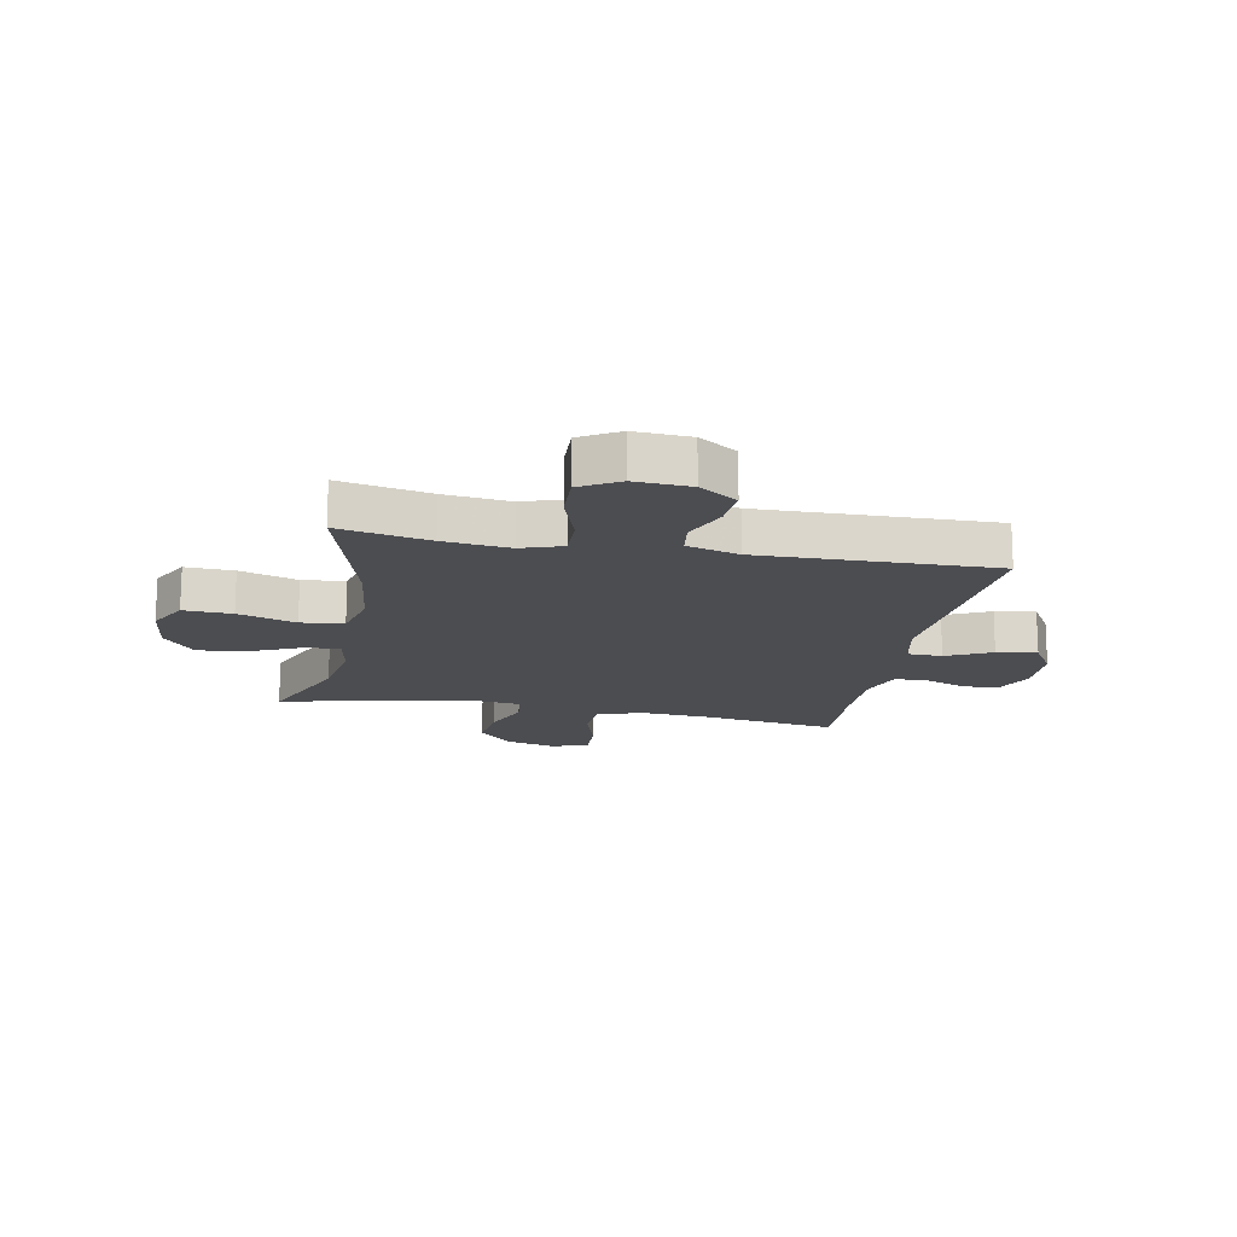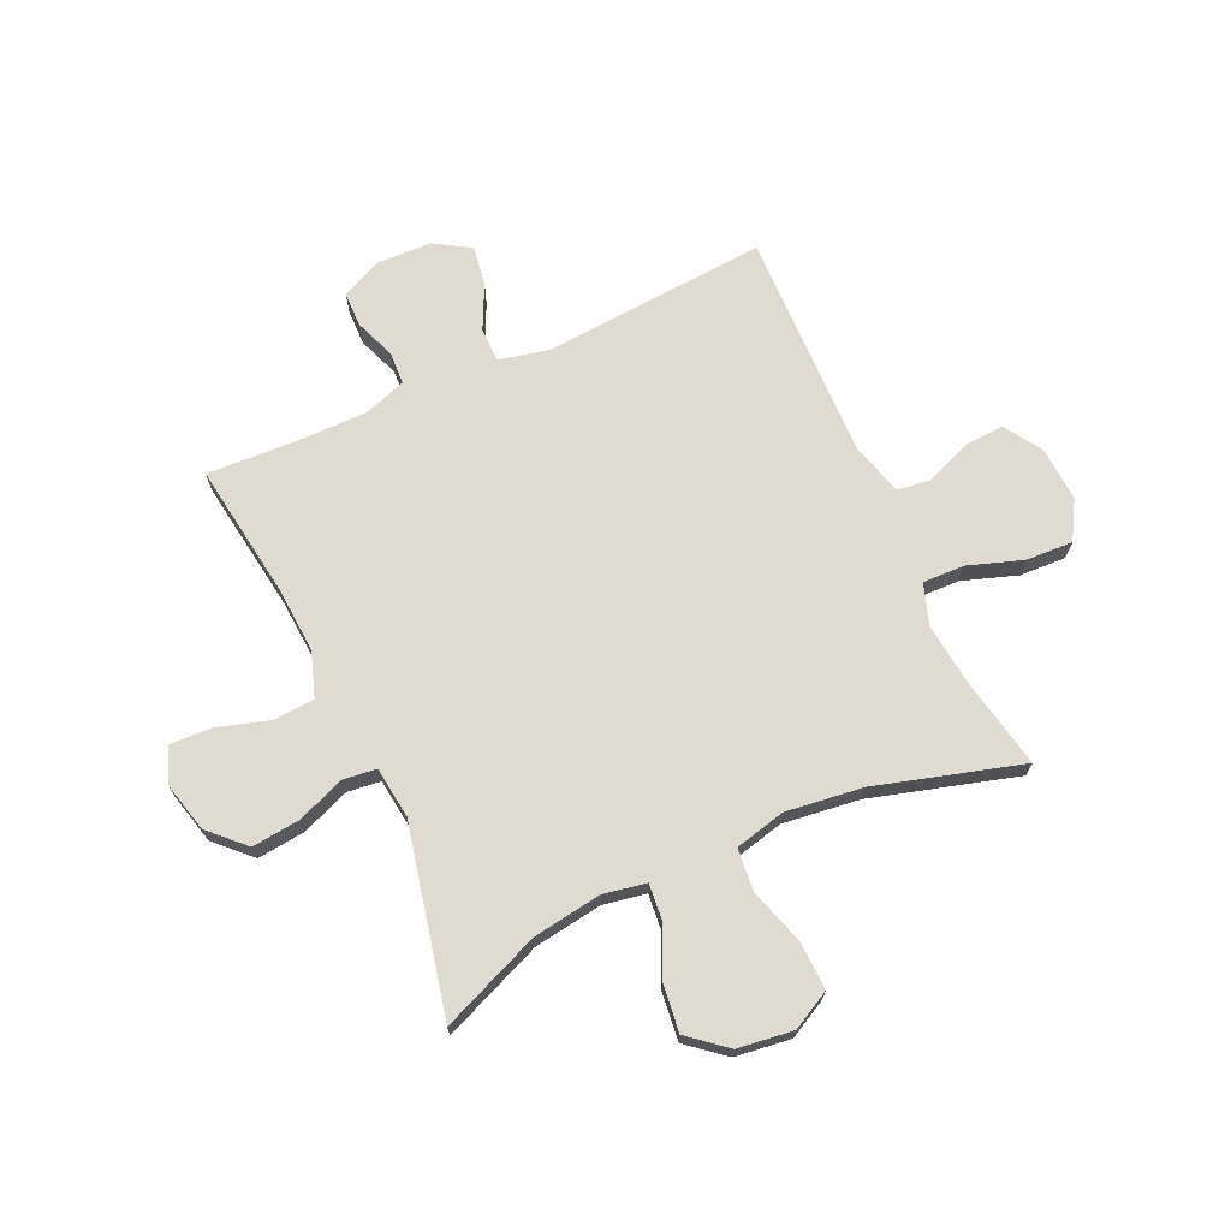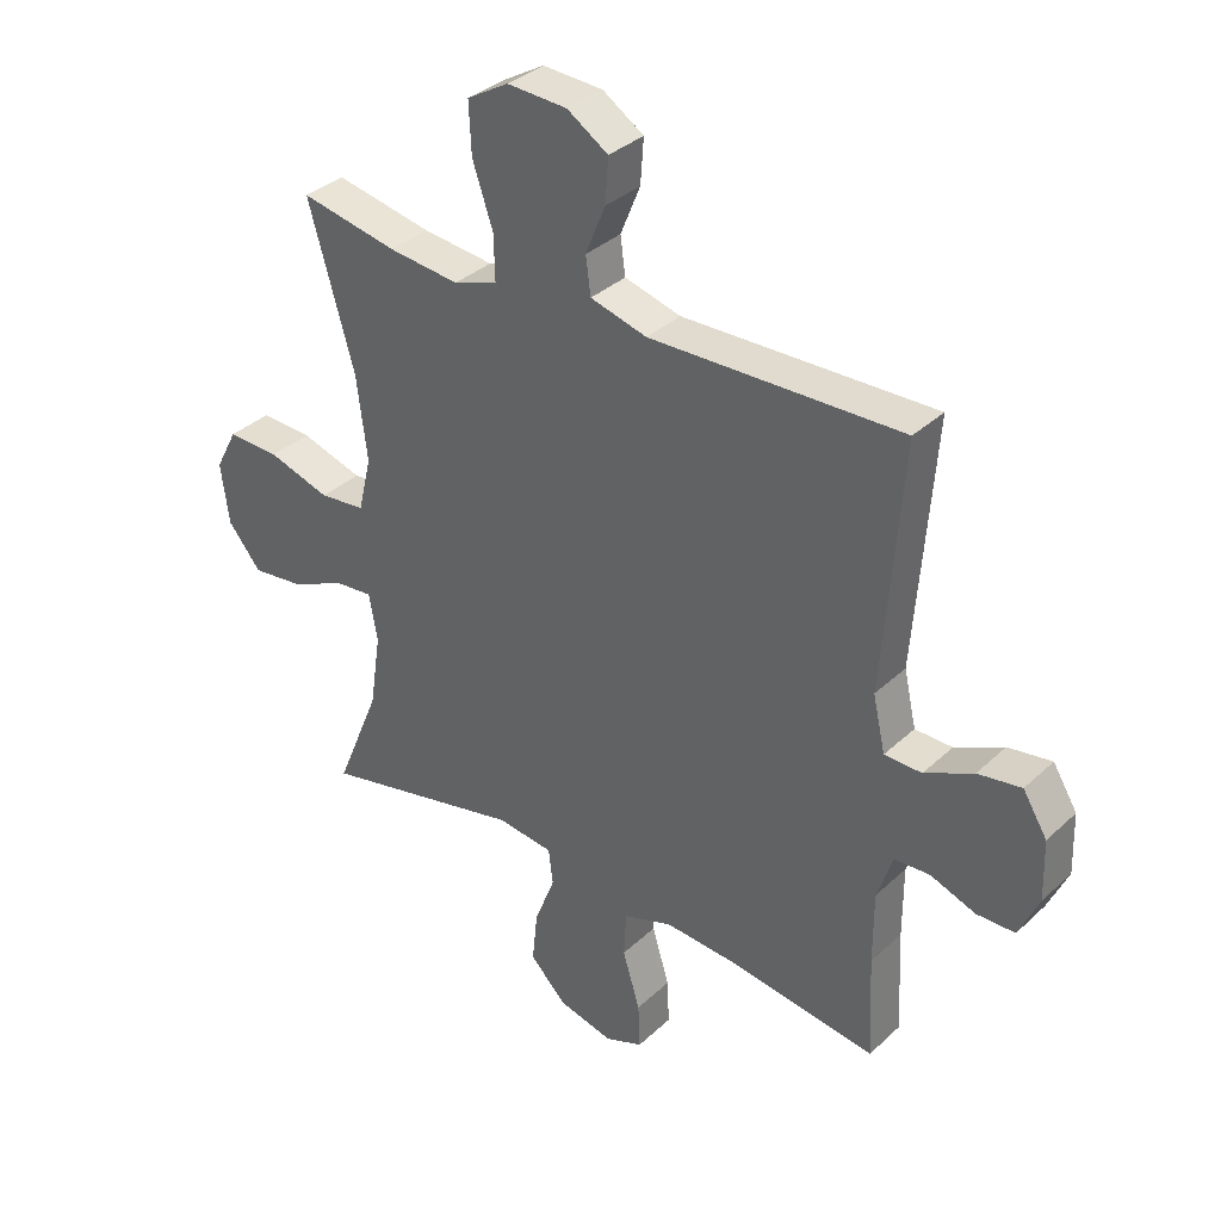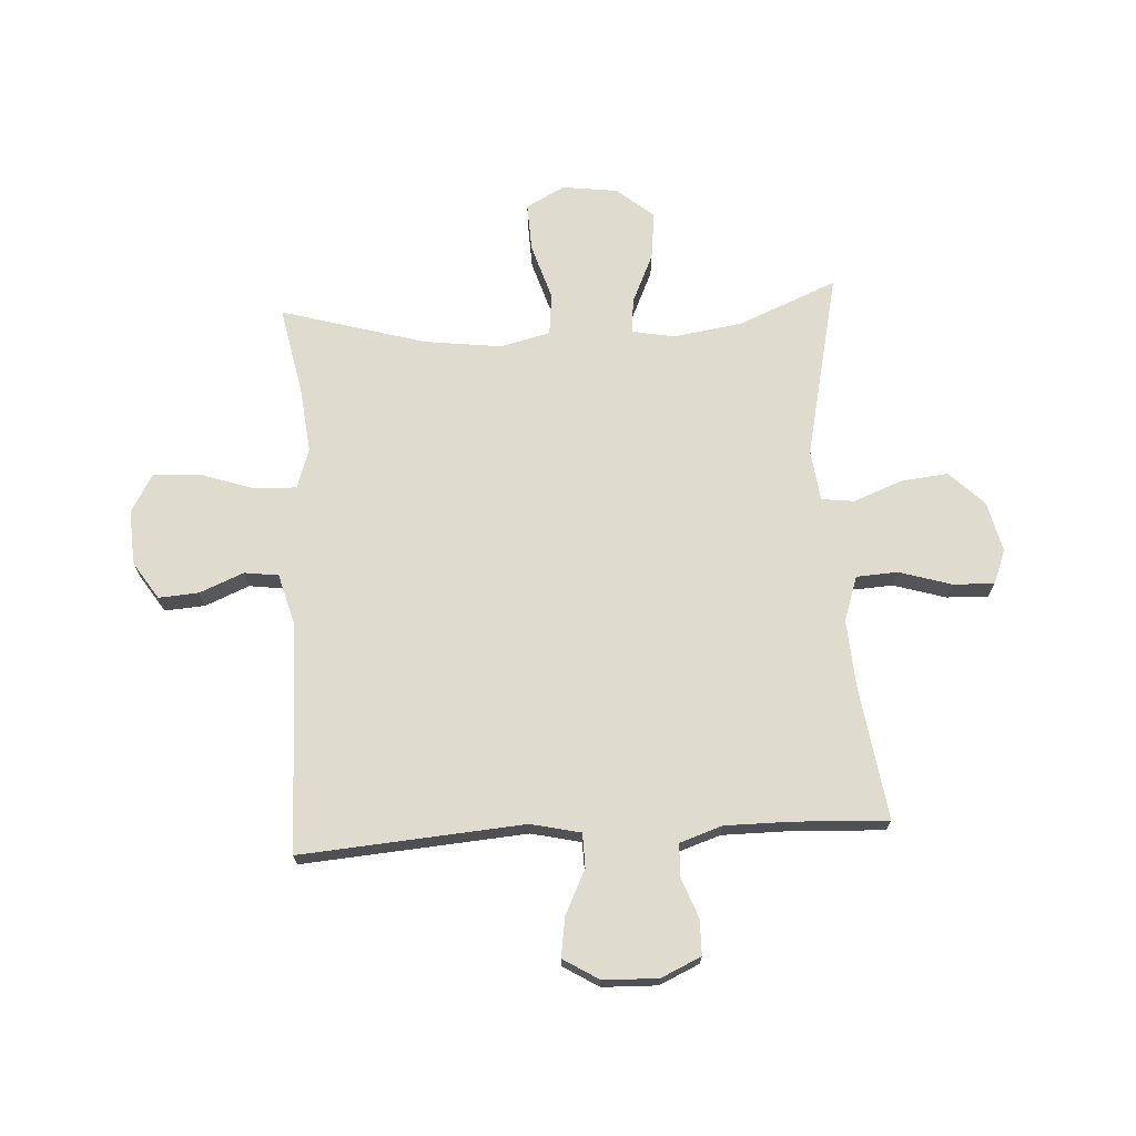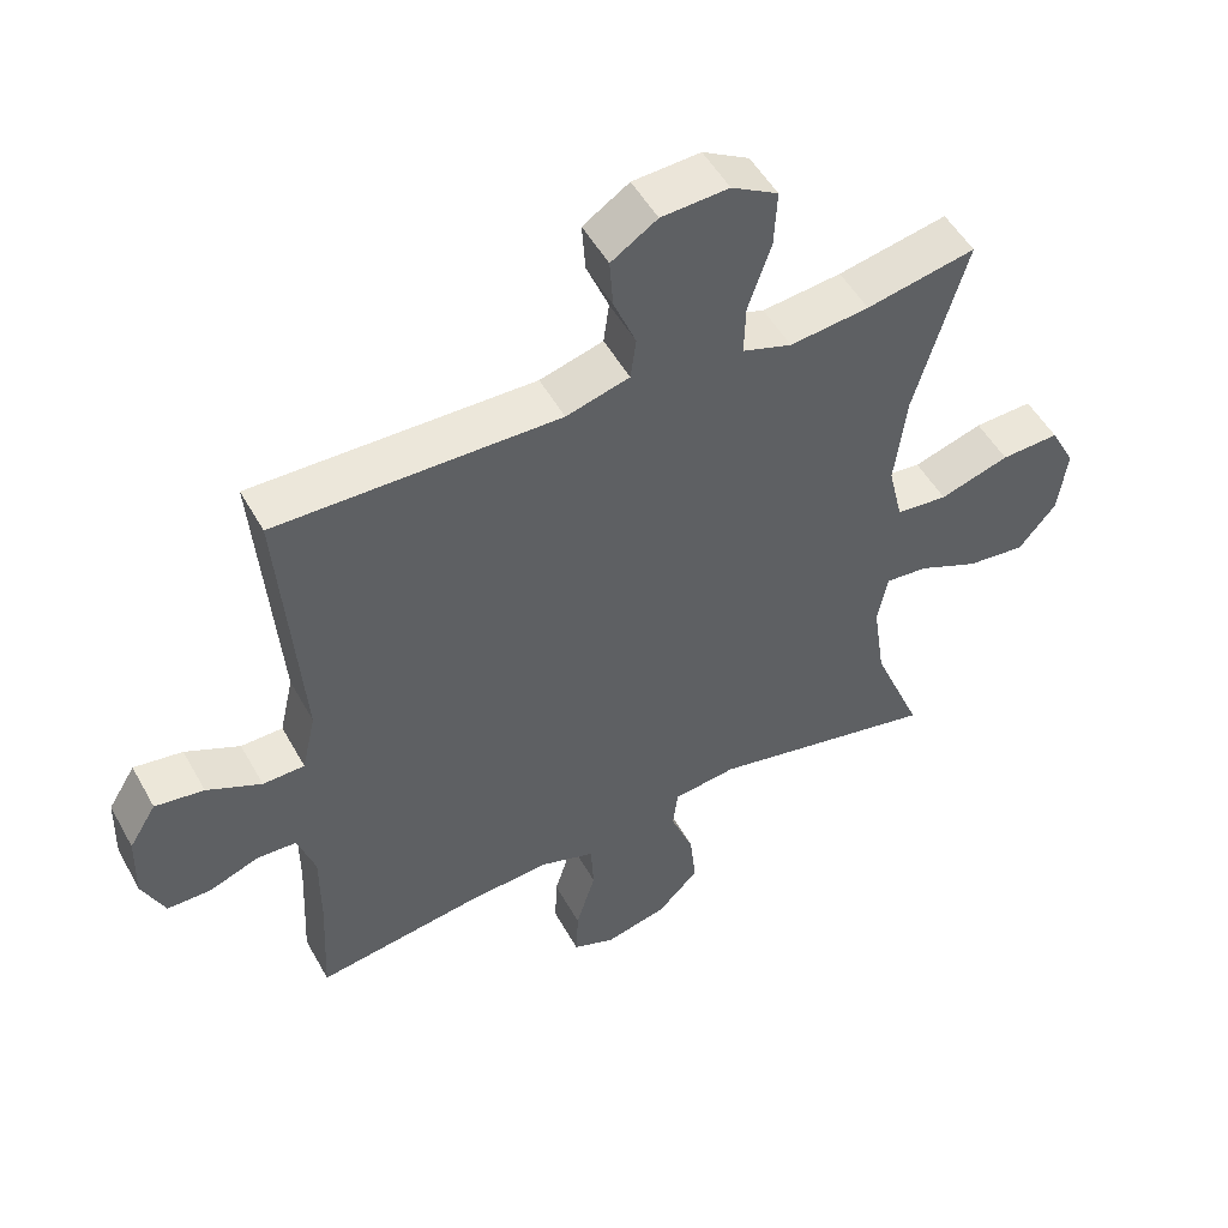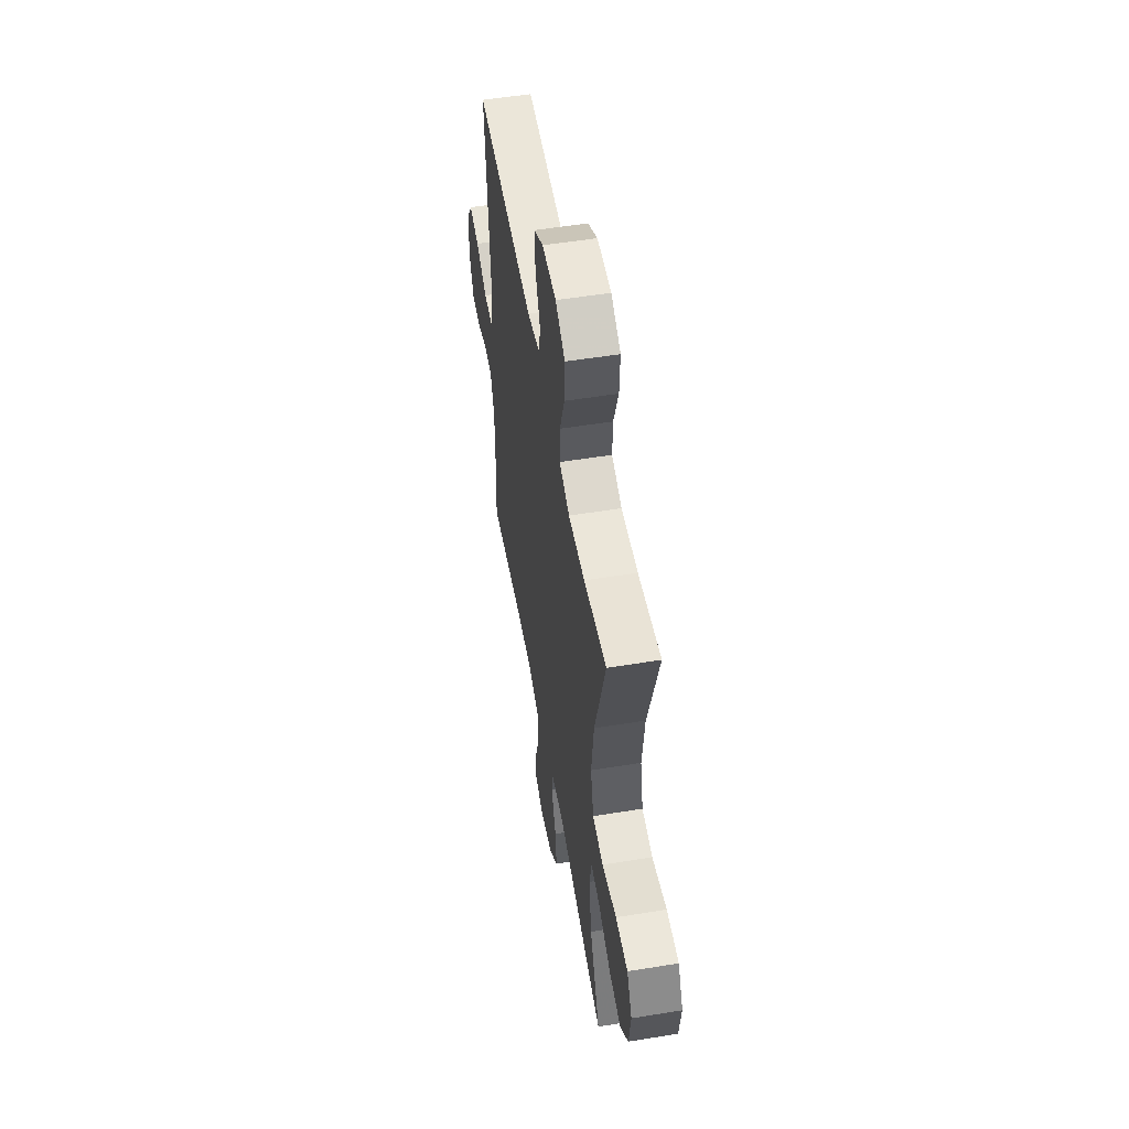
<metadata>
{"format":"obj","ext":"obj","renderer":"f3d","projection":"perspective","resolution":1024,"background":"white","views":[{"elev":-16.1,"azim":-11.1,"up":"+Y"},{"elev":70.0,"azim":-114.6,"up":"+Y"},{"elev":34.7,"azim":39.2,"up":"+Z"},{"elev":70.4,"azim":86.6,"up":"+Y"},{"elev":51.2,"azim":151.6,"up":"+Z"},{"elev":54.4,"azim":-99.8,"up":"+Z"}]}
</metadata>
<code>
v -0.5 0.07 0.5
v -0.343 0.07 0.469
v -0.229 0.07 0.457
v -0.158 0.07 0.481
v -0.16 0.07 0.554
v -0.193 0.07 0.651
v -0.197 0.07 0.733
v -0.13 0.07 0.772
v -0.033 0.07 0.767
v 0.033 0.07 0.724
v 0.028 0.07 0.653
v -0.004 0.07 0.575
v 0.004 0.07 0.515
v 0.095 0.07 0.49
v 0.5 0.07 0.5
v 0.47 0.07 0.105
v 0.49 0.07 0.017
v 0.55 0.07 0.016
v 0.628 0.07 0.054
v 0.698 0.07 0.065
v 0.737 0.07 0.002
v 0.74 0.07 -0.095
v 0.708 0.07 -0.166
v 0.646 0.07 -0.167
v 0.574 0.07 -0.14
v 0.517 0.07 -0.143
v 0.492 0.07 -0.218
v 0.492 0.07 -0.334
v 0.5 0.07 -0.5
v 0.264 0.07 -0.466
v 0.145 0.07 -0.458
v 0.066 0.07 -0.485
v 0.062 0.07 -0.558
v 0.09 0.07 -0.65
v 0.093 0.07 -0.723
v 0.032 0.07 -0.747
v -0.057 0.07 -0.725
v -0.116 0.07 -0.665
v -0.107 0.07 -0.581
v -0.074 0.07 -0.496
v -0.081 0.07 -0.438
v -0.172 0.07 -0.427
v -0.5 0.07 -0.5
v -0.428 0.07 -0.325
v -0.41 0.07 -0.204
v -0.424 0.07 -0.129
v -0.485 0.07 -0.135
v -0.573 0.07 -0.175
v -0.657 0.07 -0.185
v -0.711 0.07 -0.12
v -0.724 0.07 -0.022
v -0.688 0.07 0.046
v -0.604 0.07 0.043
v -0.504 0.07 0.012
v -0.43 0.07 0.02
v -0.409 0.07 0.109
v -0.426 0.07 0.244
v -0.5 0 0.5
v -0.343 0 0.469
v -0.229 0 0.457
v -0.158 0 0.481
v -0.16 0 0.554
v -0.193 0 0.651
v -0.197 0 0.733
v -0.13 0 0.772
v -0.033 0 0.767
v 0.033 0 0.724
v 0.028 0 0.653
v -0.004 0 0.575
v 0.004 0 0.515
v 0.095 0 0.49
v 0.5 0 0.5
v 0.47 0 0.105
v 0.49 0 0.017
v 0.55 0 0.016
v 0.628 0 0.054
v 0.698 0 0.065
v 0.737 0 0.002
v 0.74 0 -0.095
v 0.708 0 -0.166
v 0.646 0 -0.167
v 0.574 0 -0.14
v 0.517 0 -0.143
v 0.492 0 -0.218
v 0.492 0 -0.334
v 0.5 0 -0.5
v 0.264 0 -0.466
v 0.145 0 -0.458
v 0.066 0 -0.485
v 0.062 0 -0.558
v 0.09 0 -0.65
v 0.093 0 -0.723
v 0.032 0 -0.747
v -0.057 0 -0.725
v -0.116 0 -0.665
v -0.107 0 -0.581
v -0.074 0 -0.496
v -0.081 0 -0.438
v -0.172 0 -0.427
v -0.5 0 -0.5
v -0.428 0 -0.325
v -0.41 0 -0.204
v -0.424 0 -0.129
v -0.485 0 -0.135
v -0.573 0 -0.175
v -0.657 0 -0.185
v -0.711 0 -0.12
v -0.724 0 -0.022
v -0.688 0 0.046
v -0.604 0 0.043
v -0.504 0 0.012
v -0.43 0 0.02
v -0.409 0 0.109
v -0.426 0 0.244
f 52 53 54
f 51 52 54
f 50 51 54
f 49 50 54
f 48 49 54
f 47 48 54
f 46 47 54 55
f 45 46 55 56
f 42 43 44
f 41 42 44 45
f 38 39 40
f 37 38 40
f 36 37 40
f 35 36 40
f 34 35 40
f 33 34 40
f 32 33 40 41
f 41 45 56
f 32 41 56
f 31 32 56
f 28 29 30
f 31 56 57
f 30 31 57
f 28 30 57
f 27 28 57
f 23 24 25
f 22 23 25
f 21 22 25
f 20 21 25
f 19 20 25
f 18 19 25
f 17 18 25 26
f 14 15 16
f 26 27 57
f 17 26 57
f 16 17 57
f 14 16 57
f 13 14 57
f 10 11 12
f 9 10 12
f 8 9 12
f 7 8 12
f 6 7 12
f 5 6 12
f 57 1 2
f 57 2 3
f 13 57 3 4
f 4 5 12 13
f 111 110 109
f 111 109 108
f 111 108 107
f 111 107 106
f 111 106 105
f 111 105 104
f 112 111 104 103
f 113 112 103 102
f 101 100 99
f 102 101 99 98
f 97 96 95
f 97 95 94
f 97 94 93
f 97 93 92
f 97 92 91
f 97 91 90
f 98 97 90 89
f 113 102 98
f 113 98 89
f 113 89 88
f 87 86 85
f 114 113 88
f 114 88 87
f 114 87 85
f 114 85 84
f 82 81 80
f 82 80 79
f 82 79 78
f 82 78 77
f 82 77 76
f 82 76 75
f 83 82 75 74
f 73 72 71
f 114 84 83
f 114 83 74
f 114 74 73
f 114 73 71
f 114 71 70
f 69 68 67
f 69 67 66
f 69 66 65
f 69 65 64
f 69 64 63
f 69 63 62
f 59 58 114
f 60 59 114
f 61 60 114 70
f 70 69 62 61
f 1 58 59 2
f 2 59 60 3
f 3 60 61 4
f 4 61 62 5
f 5 62 63 6
f 6 63 64 7
f 7 64 65 8
f 8 65 66 9
f 9 66 67 10
f 10 67 68 11
f 11 68 69 12
f 12 69 70 13
f 13 70 71 14
f 14 71 72 15
f 15 72 73 16
f 16 73 74 17
f 17 74 75 18
f 18 75 76 19
f 19 76 77 20
f 20 77 78 21
f 21 78 79 22
f 22 79 80 23
f 23 80 81 24
f 24 81 82 25
f 25 82 83 26
f 26 83 84 27
f 27 84 85 28
f 28 85 86 29
f 29 86 87 30
f 30 87 88 31
f 31 88 89 32
f 32 89 90 33
f 33 90 91 34
f 34 91 92 35
f 35 92 93 36
f 36 93 94 37
f 37 94 95 38
f 38 95 96 39
f 39 96 97 40
f 40 97 98 41
f 41 98 99 42
f 42 99 100 43
f 43 100 101 44
f 44 101 102 45
f 45 102 103 46
f 46 103 104 47
f 47 104 105 48
f 48 105 106 49
f 49 106 107 50
f 50 107 108 51
f 51 108 109 52
f 52 109 110 53
f 53 110 111 54
f 54 111 112 55
f 55 112 113 56
f 56 113 114 57
f 57 114 58 1

</code>
